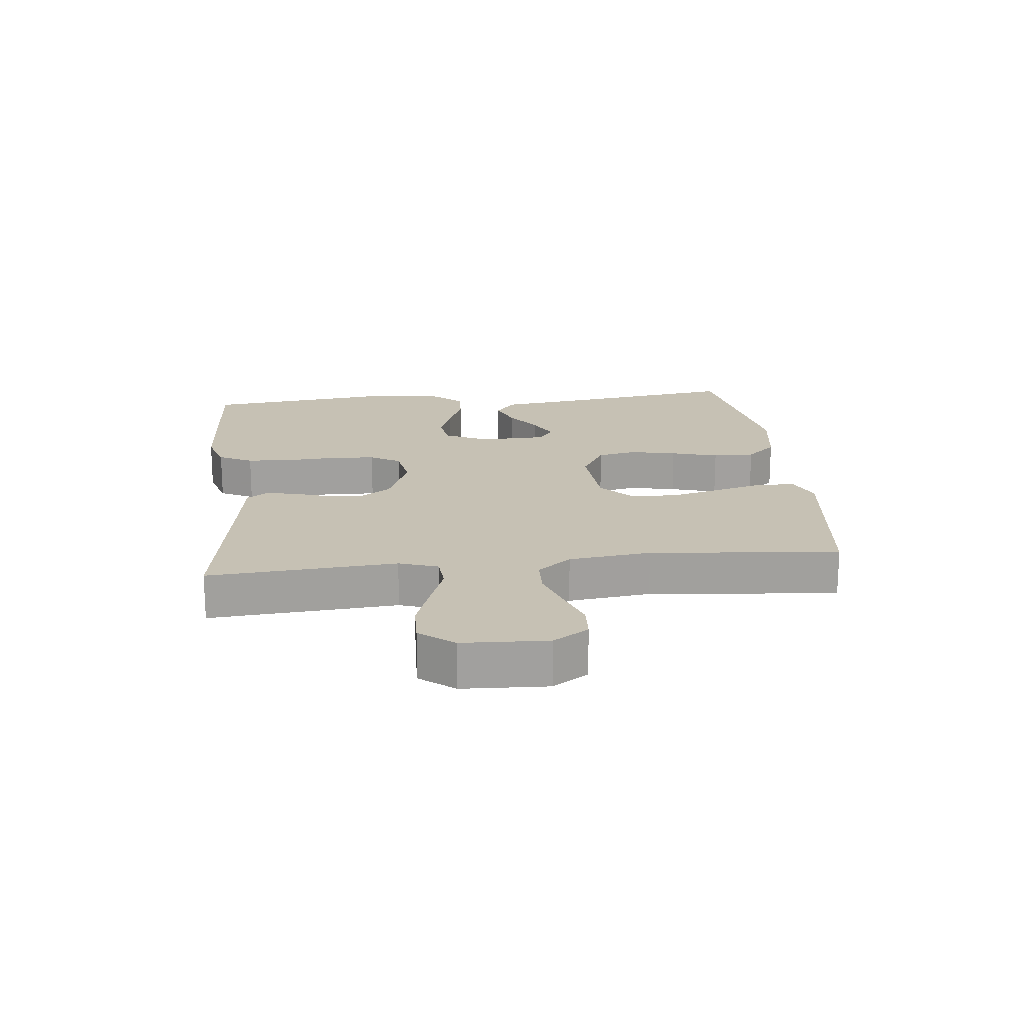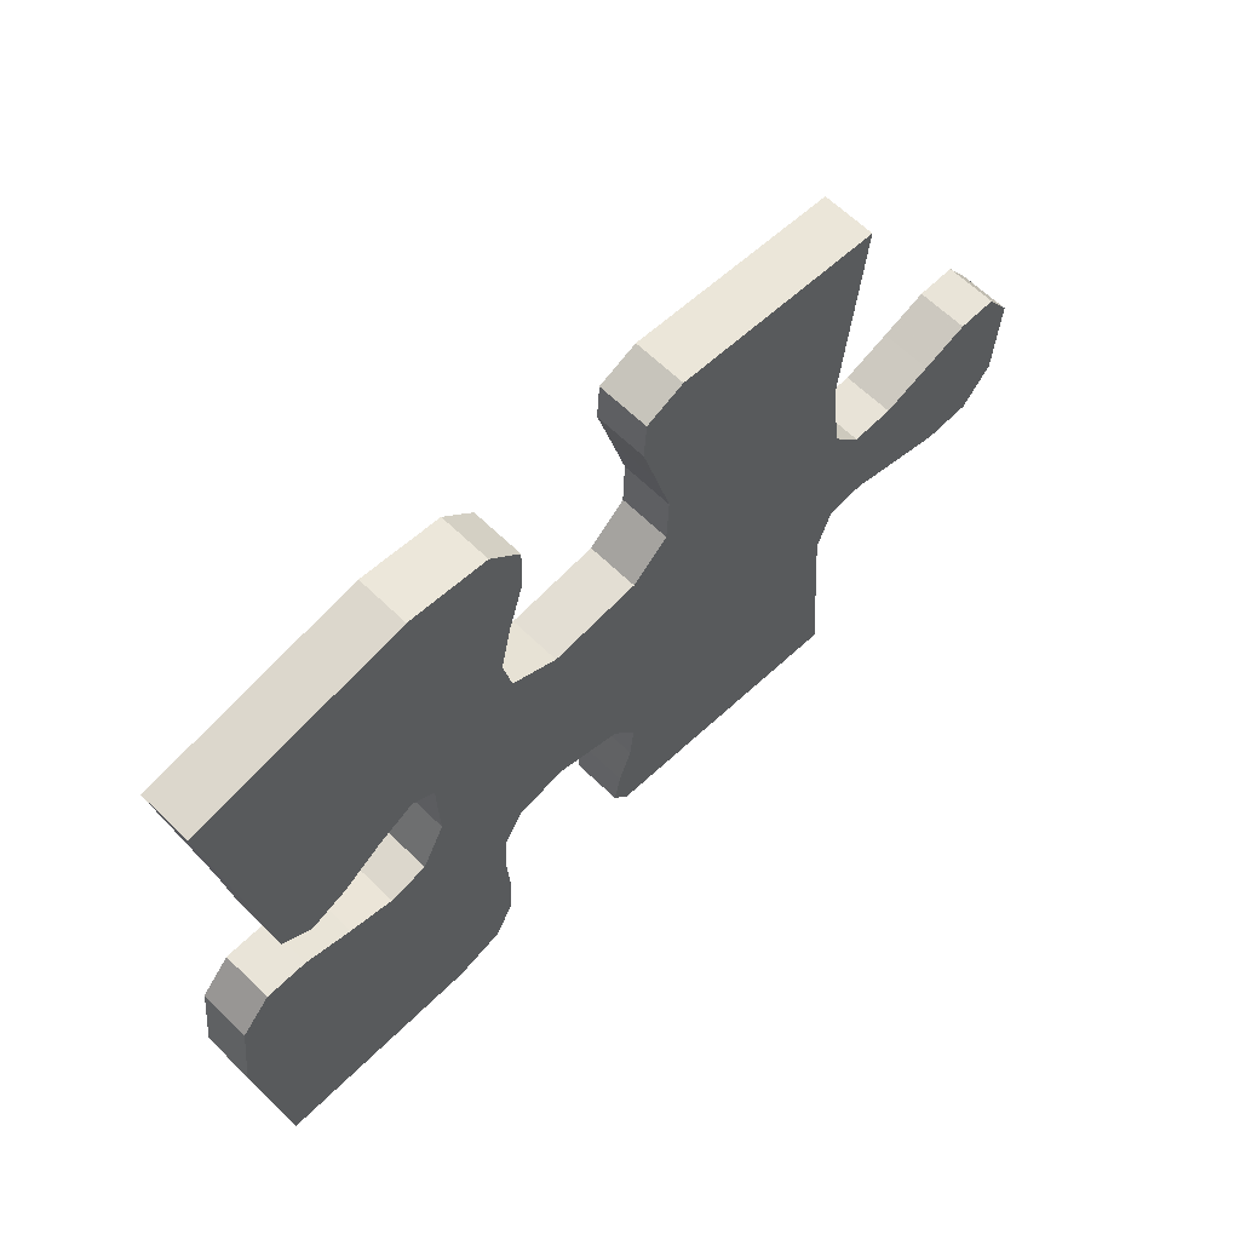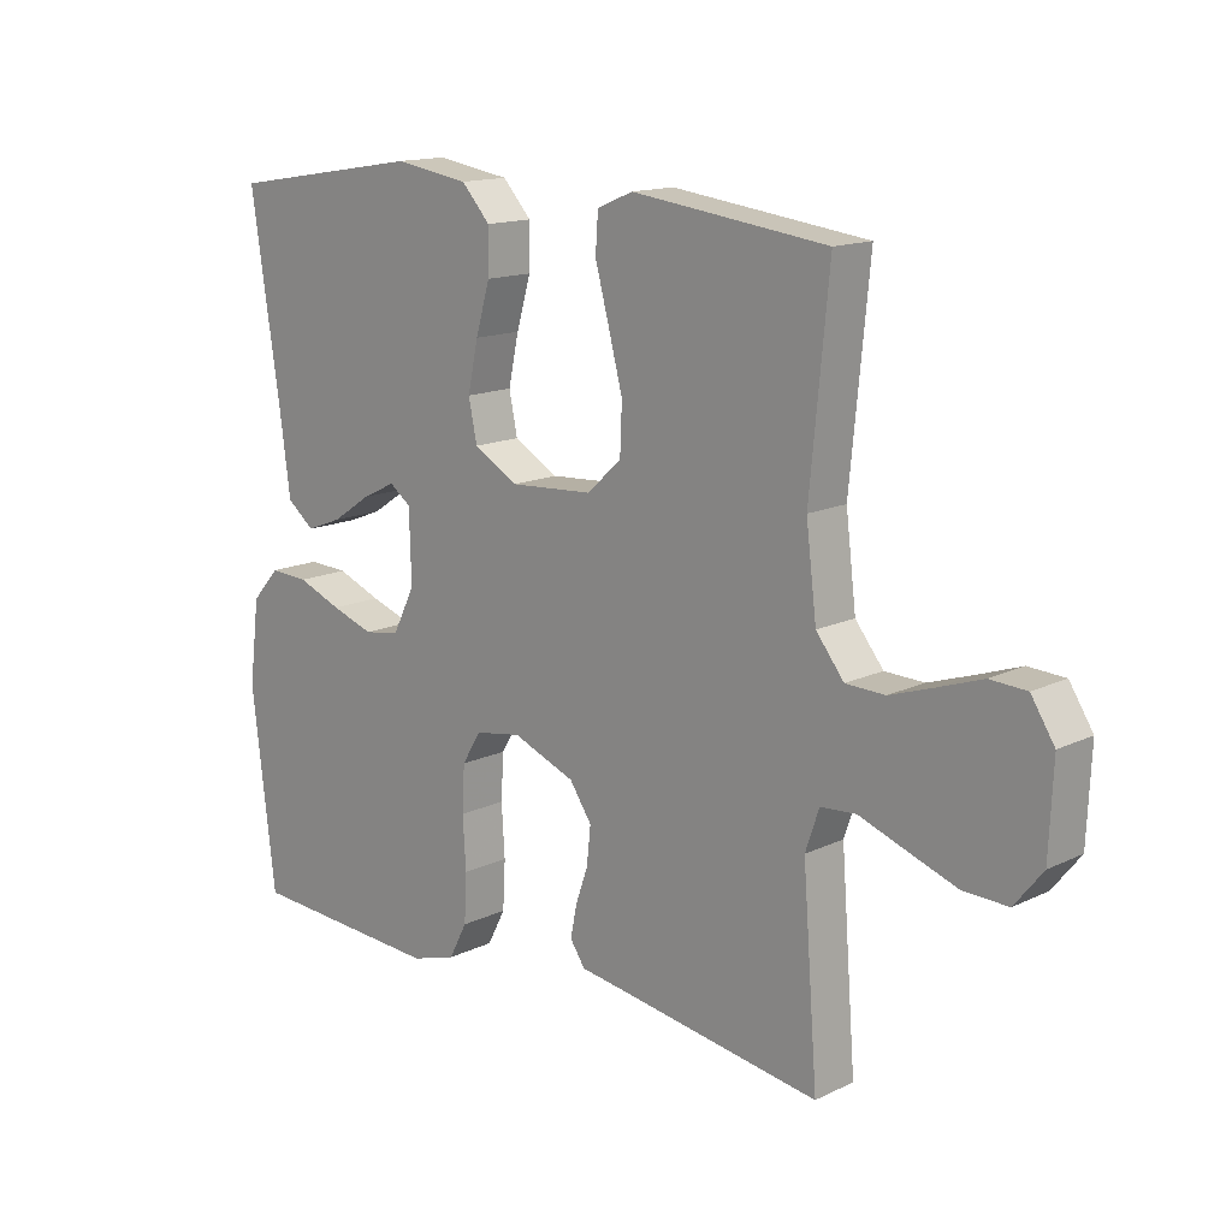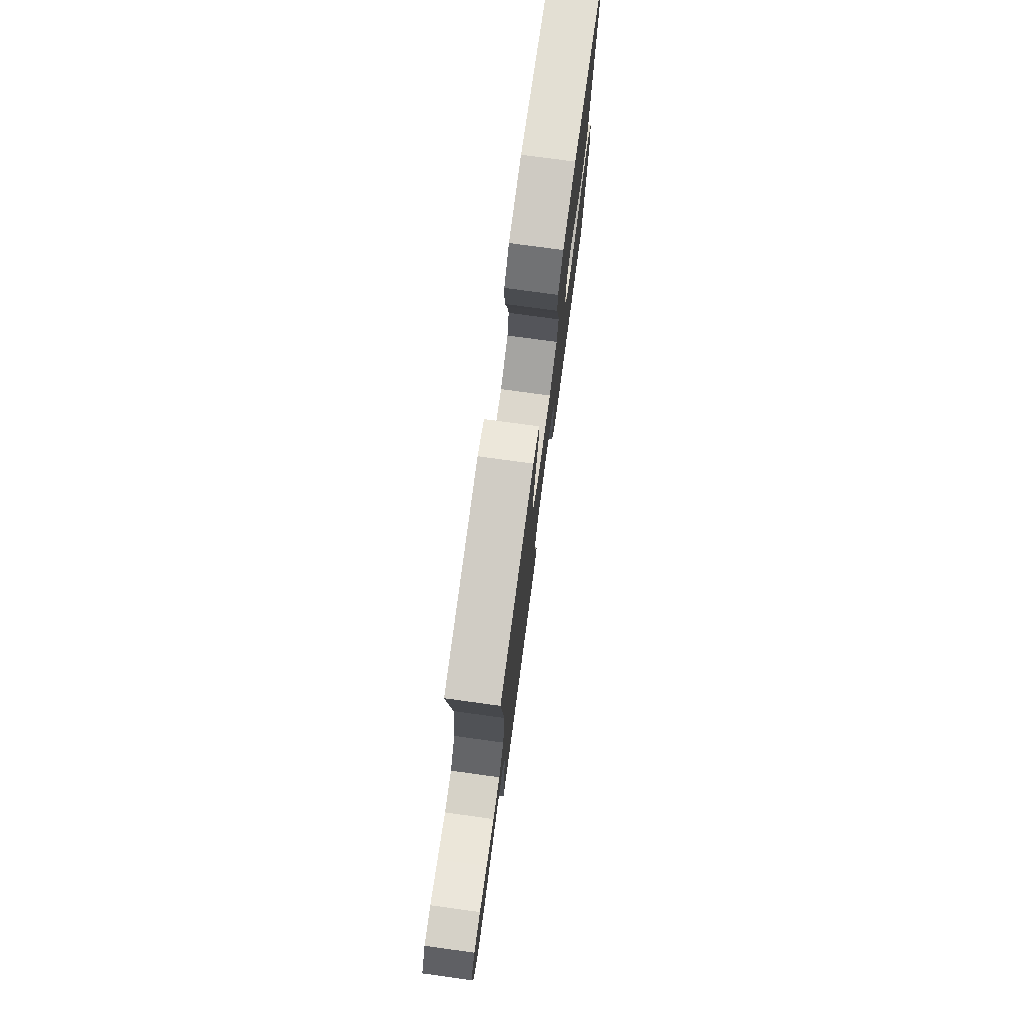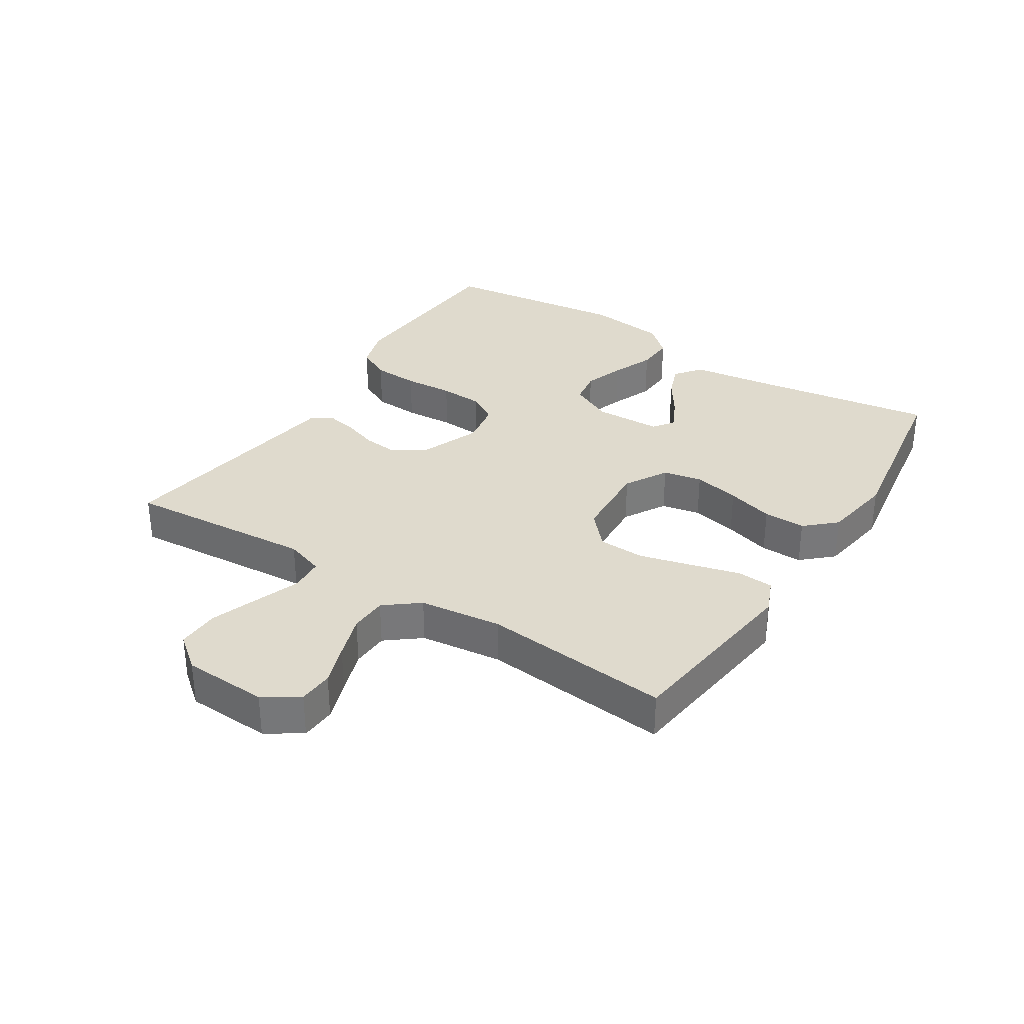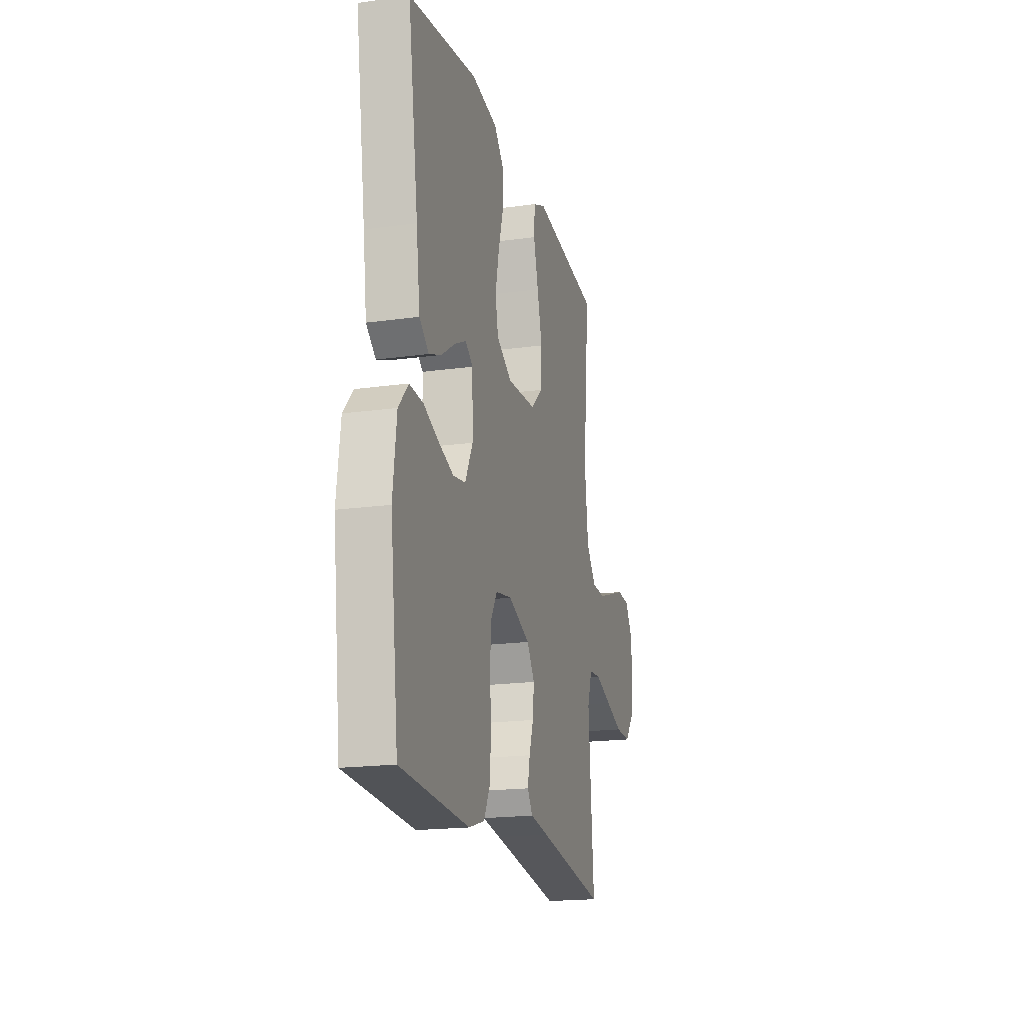
<metadata>
{"format":"obj","ext":"obj","renderer":"f3d","projection":"perspective","resolution":1024,"background":"white","views":[{"elev":18.5,"azim":-96.2,"up":"+Y"},{"elev":63.6,"azim":134.4,"up":"+Z"},{"elev":14.6,"azim":-135.9,"up":"+Z"},{"elev":76.5,"azim":-82.2,"up":"+Z"},{"elev":32.9,"azim":-57.4,"up":"+Y"},{"elev":-18.7,"azim":104.9,"up":"+Z"}]}
</metadata>
<code>
v 0.5 0.07 -0.5
v 0.2 0.07 -0.517
v 0.131 0.07 -0.496
v 0.103 0.07 -0.442
v 0.099 0.07 -0.368
v 0.104 0.07 -0.289
v 0.1 0.07 -0.219
v 0.071 0.07 -0.171
v 0 0.07 -0.159
v -0.096 0.07 -0.197
v -0.13 0.07 -0.247
v -0.124 0.07 -0.304
v -0.105 0.07 -0.359
v -0.095 0.07 -0.408
v -0.118 0.07 -0.442
v -0.2 0.07 -0.454
v -0.5 0.07 -0.5
v -0.477 0.07 -0.2
v -0.498 0.07 -0.138
v -0.552 0.07 -0.134
v -0.624 0.07 -0.16
v -0.7 0.07 -0.187
v -0.768 0.07 -0.189
v -0.811 0.07 -0.135
v -0.817 0.07 0
v -0.781 0.07 0.056
v -0.725 0.07 0.059
v -0.659 0.07 0.036
v -0.59 0.07 0.013
v -0.53 0.07 0.015
v -0.487 0.07 0.069
v -0.471 0.07 0.2
v -0.5 0.07 0.5
v -0.2 0.07 0.538
v -0.145 0.07 0.515
v -0.141 0.07 0.457
v -0.162 0.07 0.379
v -0.184 0.07 0.295
v -0.181 0.07 0.221
v -0.128 0.07 0.173
v 0 0.07 0.165
v 0.068 0.07 0.204
v 0.081 0.07 0.266
v 0.065 0.07 0.34
v 0.043 0.07 0.415
v 0.042 0.07 0.482
v 0.086 0.07 0.53
v 0.2 0.07 0.548
v 0.5 0.07 0.5
v 0.455 0.07 0.2
v 0.439 0.07 0.079
v 0.397 0.07 0.046
v 0.342 0.07 0.067
v 0.282 0.07 0.107
v 0.231 0.07 0.132
v 0.198 0.07 0.108
v 0.195 0.07 0
v 0.229 0.07 -0.068
v 0.284 0.07 -0.077
v 0.349 0.07 -0.055
v 0.417 0.07 -0.028
v 0.477 0.07 -0.025
v 0.52 0.07 -0.073
v 0.536 0.07 -0.2
v 0.5 0 -0.5
v 0.2 0 -0.517
v 0.131 0 -0.496
v 0.103 0 -0.442
v 0.099 0 -0.368
v 0.104 0 -0.289
v 0.1 0 -0.219
v 0.071 0 -0.171
v 0 0 -0.159
v -0.096 0 -0.197
v -0.13 0 -0.247
v -0.124 0 -0.304
v -0.105 0 -0.359
v -0.095 0 -0.408
v -0.118 0 -0.442
v -0.2 0 -0.454
v -0.5 0 -0.5
v -0.477 0 -0.2
v -0.498 0 -0.138
v -0.552 0 -0.134
v -0.624 0 -0.16
v -0.7 0 -0.187
v -0.768 0 -0.189
v -0.811 0 -0.135
v -0.817 0 0
v -0.781 0 0.056
v -0.725 0 0.059
v -0.659 0 0.036
v -0.59 0 0.013
v -0.53 0 0.015
v -0.487 0 0.069
v -0.471 0 0.2
v -0.5 0 0.5
v -0.2 0 0.538
v -0.145 0 0.515
v -0.141 0 0.457
v -0.162 0 0.379
v -0.184 0 0.295
v -0.181 0 0.221
v -0.128 0 0.173
v 0 0 0.165
v 0.068 0 0.204
v 0.081 0 0.266
v 0.065 0 0.34
v 0.043 0 0.415
v 0.042 0 0.482
v 0.086 0 0.53
v 0.2 0 0.548
v 0.5 0 0.5
v 0.455 0 0.2
v 0.439 0 0.079
v 0.397 0 0.046
v 0.342 0 0.067
v 0.282 0 0.107
v 0.231 0 0.132
v 0.198 0 0.108
v 0.195 0 0
v 0.229 0 -0.068
v 0.284 0 -0.077
v 0.349 0 -0.055
v 0.417 0 -0.028
v 0.477 0 -0.025
v 0.52 0 -0.073
v 0.536 0 -0.2
f 60 61 62 63
f 59 60 63 64
f 58 59 64 1
f 51 52 53 54
f 50 51 54 55
f 49 50 55
f 48 49 55 56
f 44 45 46 47
f 43 44 47 48
f 42 43 48 56
f 34 35 36 37
f 32 33 34 37
f 31 32 37 38
f 30 31 38 39
f 25 26 27 28
f 25 28 29
f 24 25 29 30
f 20 21 22 23
f 20 23 24 30
f 16 17 18
f 16 18 19
f 15 16 19
f 12 13 14 15
f 11 12 15 19
f 10 11 19
f 9 10 19
f 3 4 5 6
f 3 6 7
f 58 1 2 3
f 57 58 3 7
f 41 42 56 57
f 40 41 57 7
f 9 19 20 30
f 8 9 30 39
f 40 7 8
f 8 39 40
f 127 126 125 124
f 128 127 124 123
f 65 128 123 122
f 118 117 116 115
f 119 118 115 114
f 119 114 113
f 120 119 113 112
f 111 110 109 108
f 112 111 108 107
f 120 112 107 106
f 101 100 99 98
f 101 98 97 96
f 102 101 96 95
f 103 102 95 94
f 92 91 90 89
f 93 92 89
f 94 93 89 88
f 87 86 85 84
f 94 88 87 84
f 82 81 80
f 83 82 80
f 83 80 79
f 79 78 77 76
f 83 79 76 75
f 83 75 74
f 83 74 73
f 70 69 68 67
f 71 70 67
f 67 66 65 122
f 71 67 122 121
f 121 120 106 105
f 71 121 105 104
f 94 84 83 73
f 103 94 73 72
f 72 71 104
f 104 103 72
f 1 65 66 2
f 2 66 67 3
f 3 67 68 4
f 4 68 69 5
f 5 69 70 6
f 6 70 71 7
f 7 71 72 8
f 8 72 73 9
f 9 73 74 10
f 10 74 75 11
f 11 75 76 12
f 12 76 77 13
f 13 77 78 14
f 14 78 79 15
f 15 79 80 16
f 16 80 81 17
f 17 81 82 18
f 18 82 83 19
f 19 83 84 20
f 20 84 85 21
f 21 85 86 22
f 22 86 87 23
f 23 87 88 24
f 24 88 89 25
f 25 89 90 26
f 26 90 91 27
f 27 91 92 28
f 28 92 93 29
f 29 93 94 30
f 30 94 95 31
f 31 95 96 32
f 32 96 97 33
f 33 97 98 34
f 34 98 99 35
f 35 99 100 36
f 36 100 101 37
f 37 101 102 38
f 38 102 103 39
f 39 103 104 40
f 40 104 105 41
f 41 105 106 42
f 42 106 107 43
f 43 107 108 44
f 44 108 109 45
f 45 109 110 46
f 46 110 111 47
f 47 111 112 48
f 48 112 113 49
f 49 113 114 50
f 50 114 115 51
f 51 115 116 52
f 52 116 117 53
f 53 117 118 54
f 54 118 119 55
f 55 119 120 56
f 56 120 121 57
f 57 121 122 58
f 58 122 123 59
f 59 123 124 60
f 60 124 125 61
f 61 125 126 62
f 62 126 127 63
f 63 127 128 64
f 64 128 65 1

</code>
